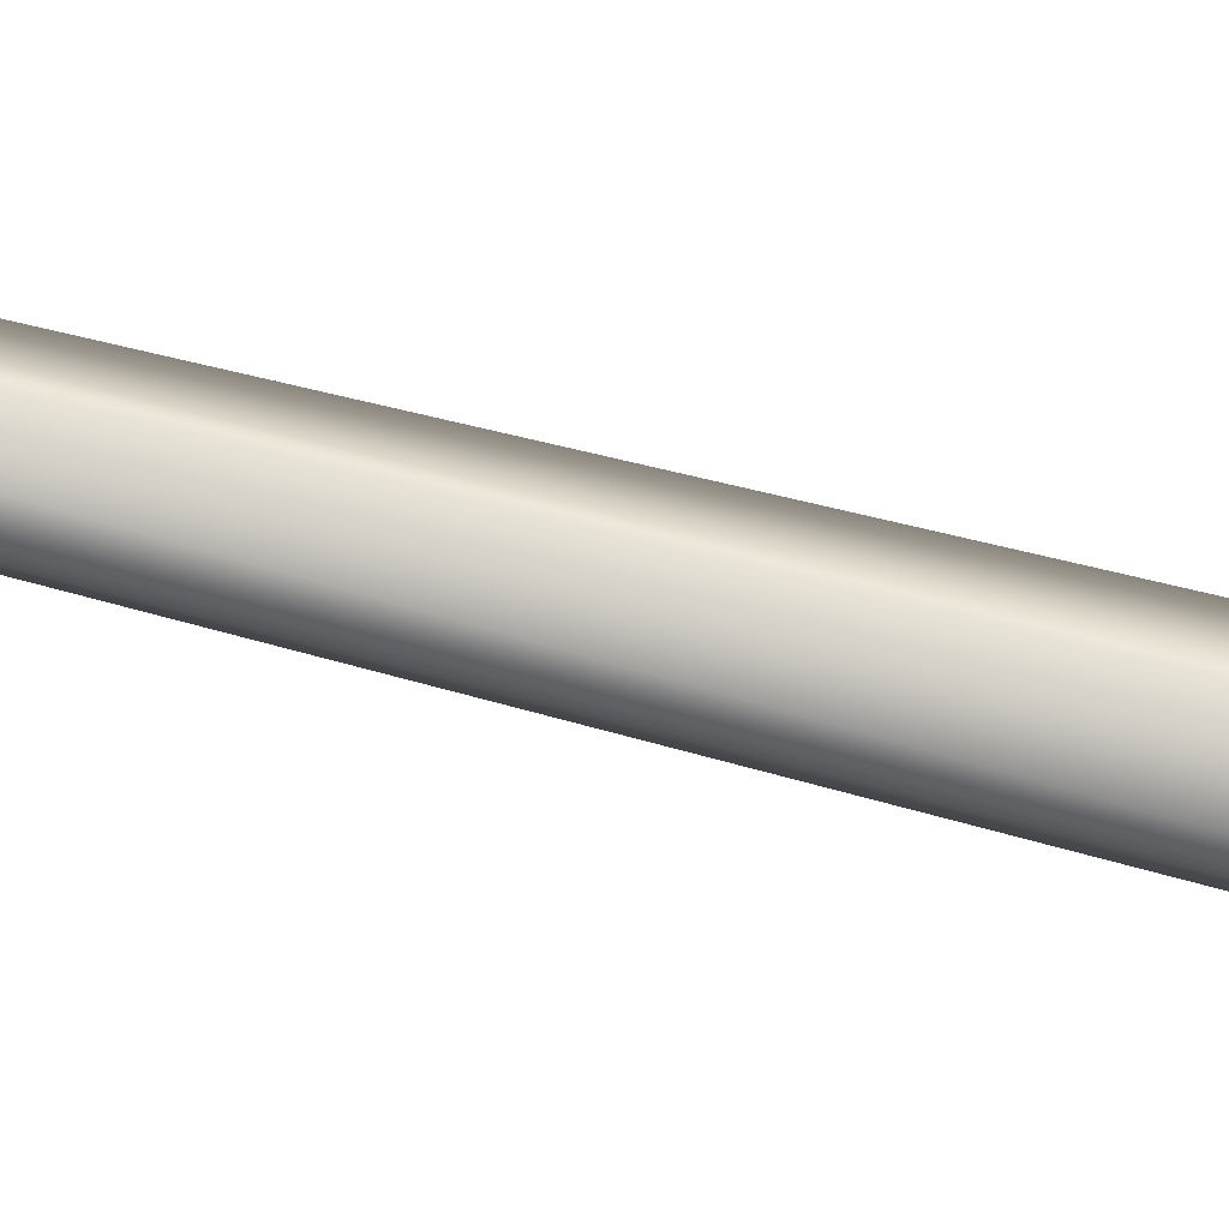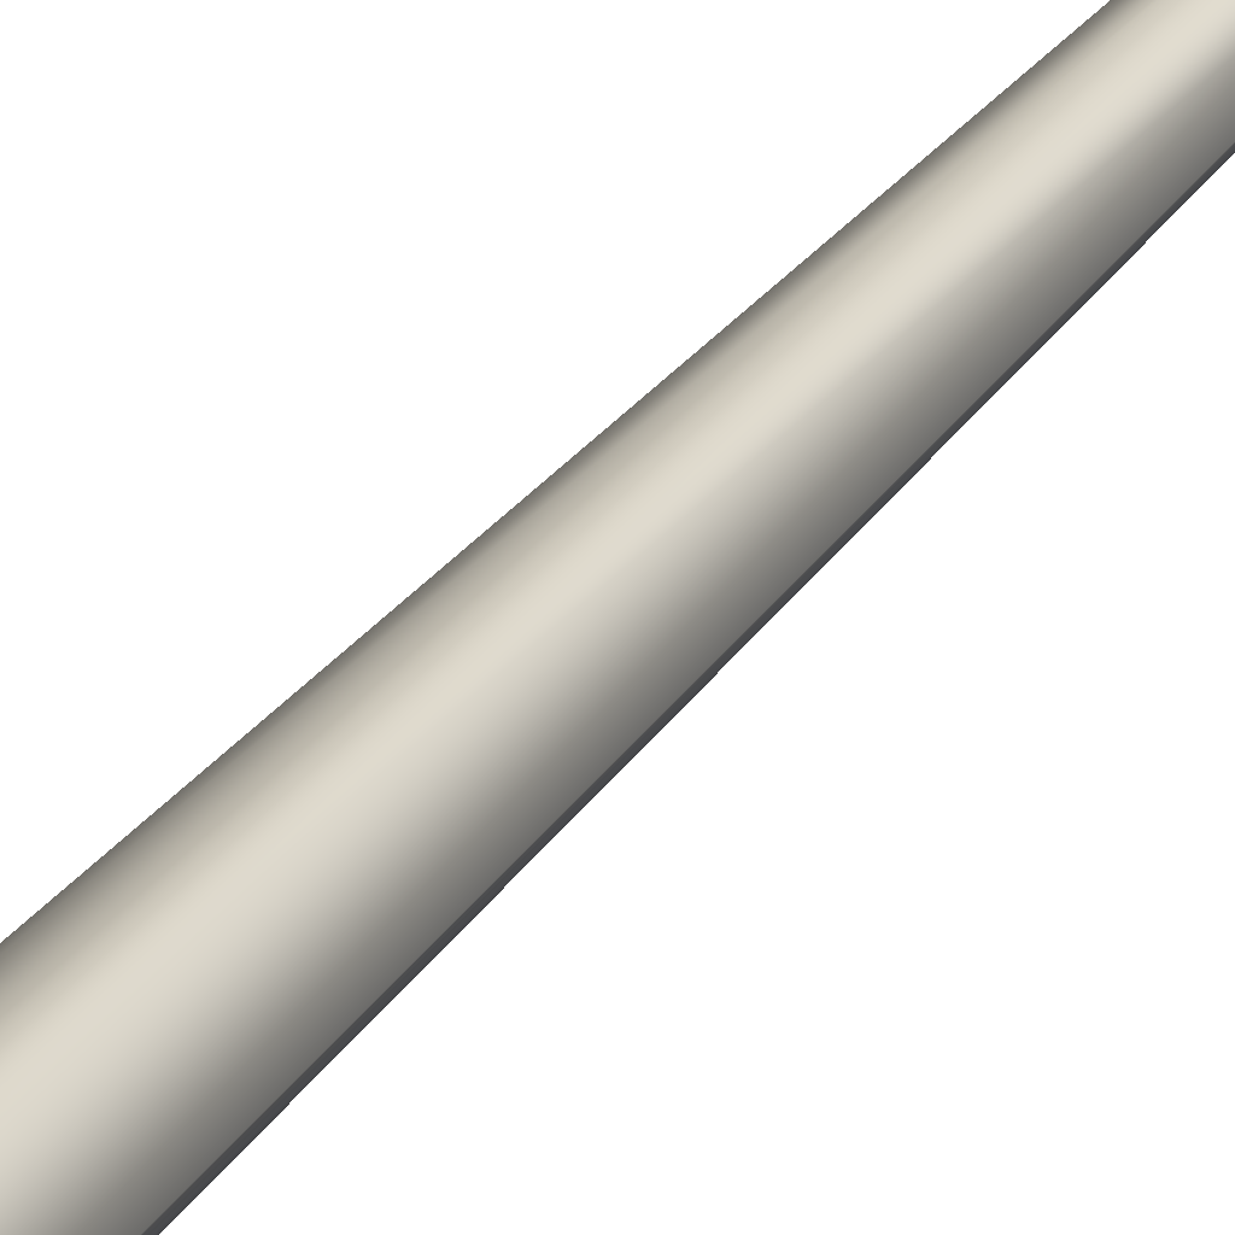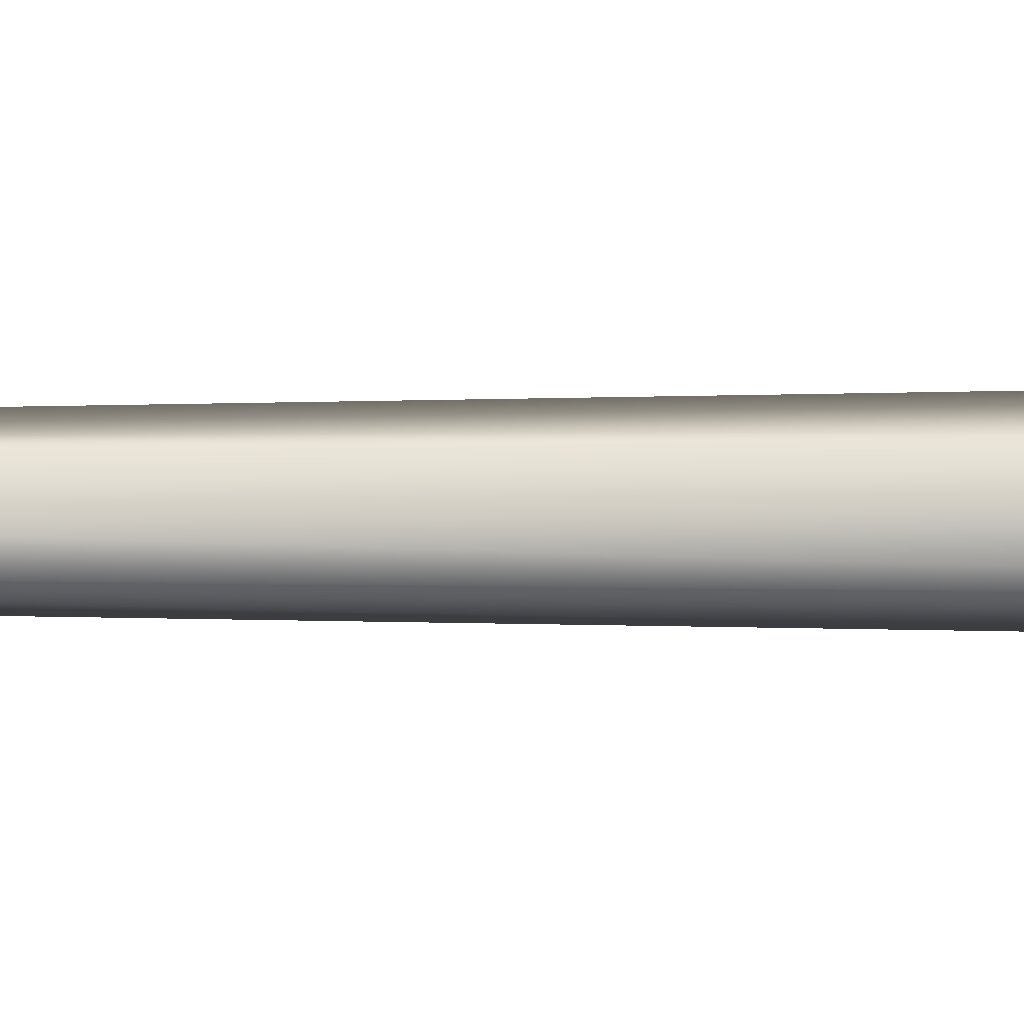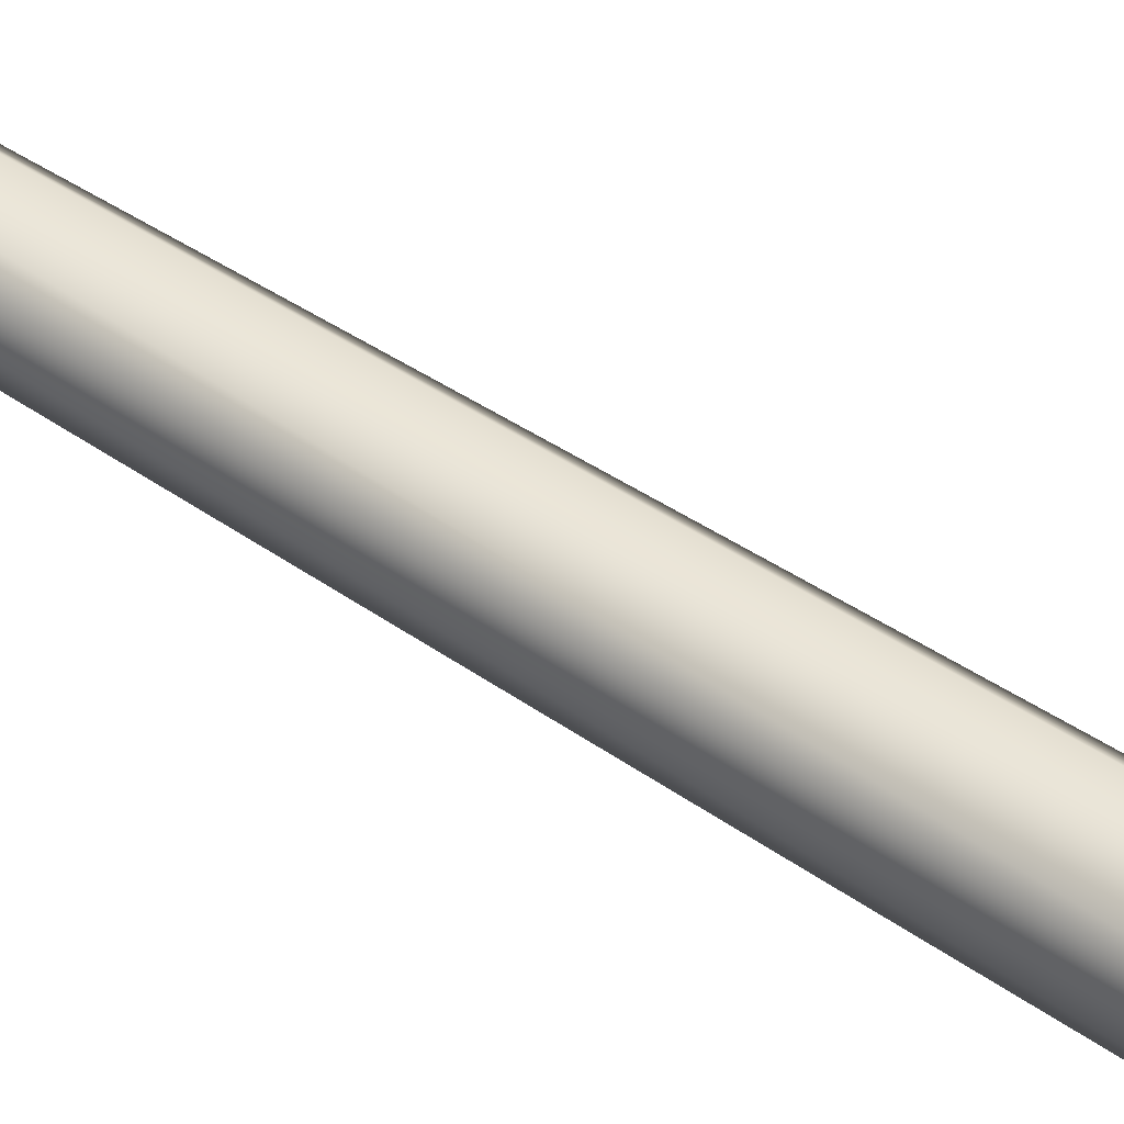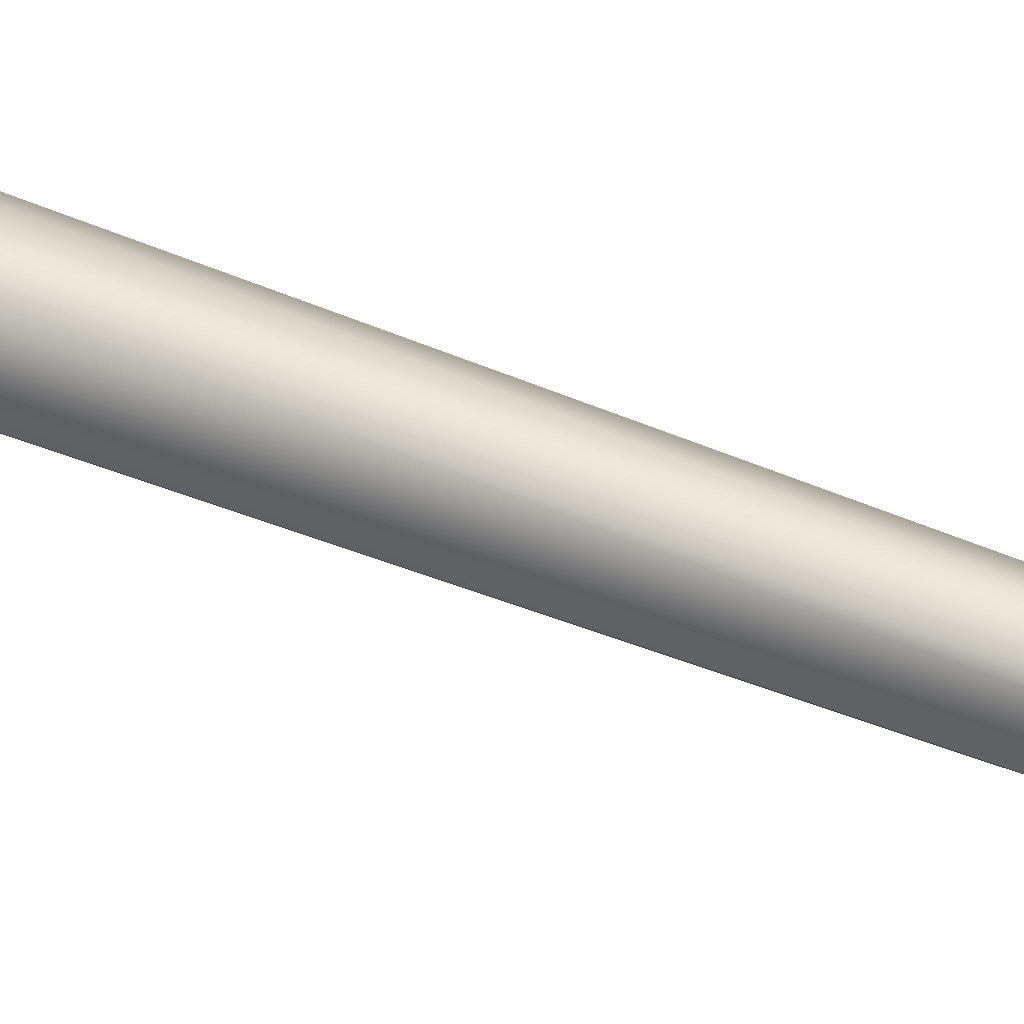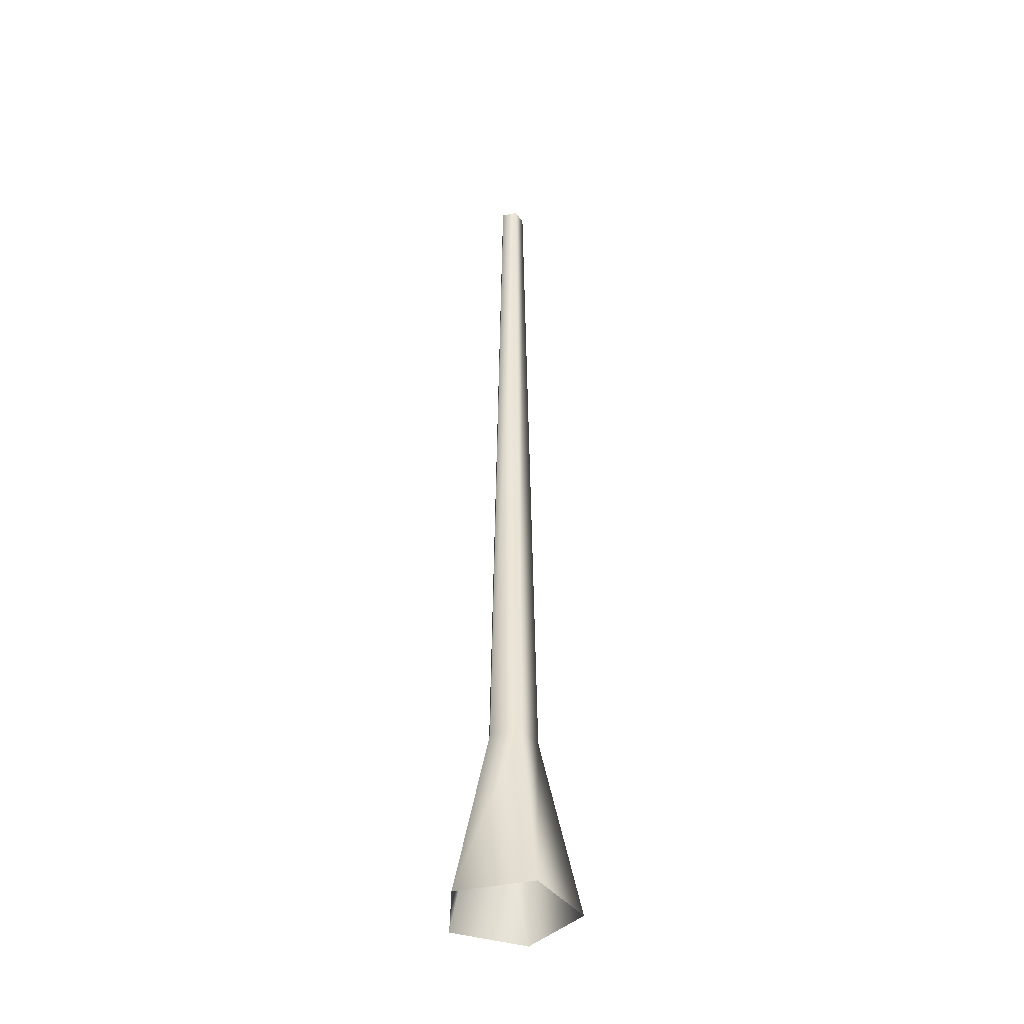
<metadata>
{"format":"obj","ext":"obj","renderer":"f3d","projection":"perspective","resolution":1024,"background":"white","views":[{"elev":-62.7,"azim":-105.4,"up":"+Z"},{"elev":24.9,"azim":24.2,"up":"+Z"},{"elev":1.6,"azim":-90.4,"up":"+Z"},{"elev":53.1,"azim":-54.8,"up":"+Z"},{"elev":50.7,"azim":114.0,"up":"+Z"},{"elev":-40.3,"azim":-75.1,"up":"+Y"}]}
</metadata>
<code>
v 0.1189 -0.1467 -0.4504
v 0.05756 1.16 -0.1771
v -0.1507 1.16 -0.1095
v -0.4106 -0.1467 -0.2784
v -0.1507 1.16 0.1095
v -0.4106 -0.1467 0.2784
v 0.05756 1.16 0.1771
v 0.1189 -0.1467 0.4504
v 0.1863 1.16 -9.31e-08
v 0.4461 -0.1467 -1.489e-07
v 0.05756 1.16 -0.1771
v 0.1189 -0.1467 -0.4504
v -0.06863 6.67 0.05616
v -0.06863 6.67 -0.05616
v 0.03818 6.67 -0.09086
v 0.03818 6.67 -0.09086
v 0.1042 6.67 -9.033e-08
v 0.03818 6.67 0.09086
g Tree_conf2_(7)_1894_272
f 1 3 2
f 1 4 3
f 4 5 3
f 4 6 5
f 6 7 5
f 6 8 7
f 8 9 7
f 8 10 9
f 10 11 9
f 10 12 11
f 3 5 13
f 3 13 14
f 2 3 14
f 2 14 15
f 9 11 16
f 9 16 17
f 7 9 17
f 7 17 18
f 5 18 13
f 5 7 18

</code>
